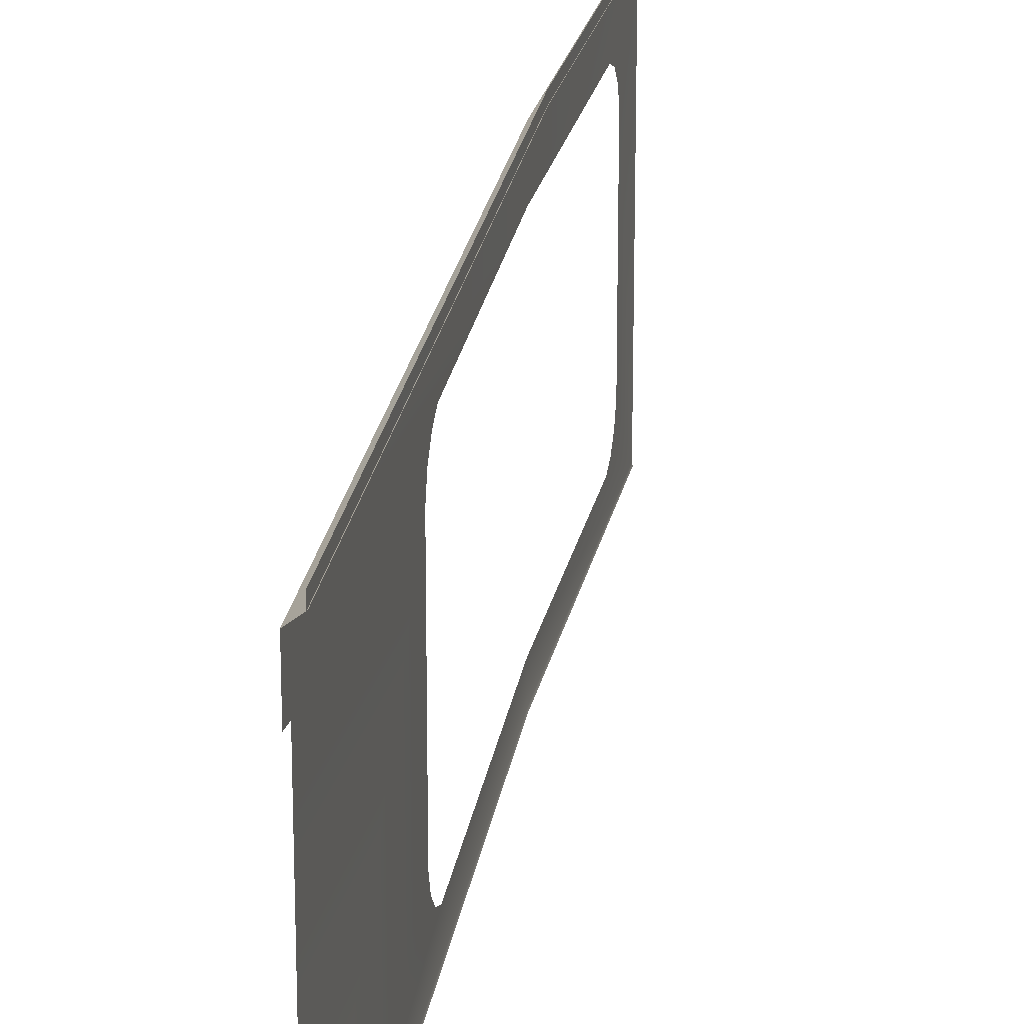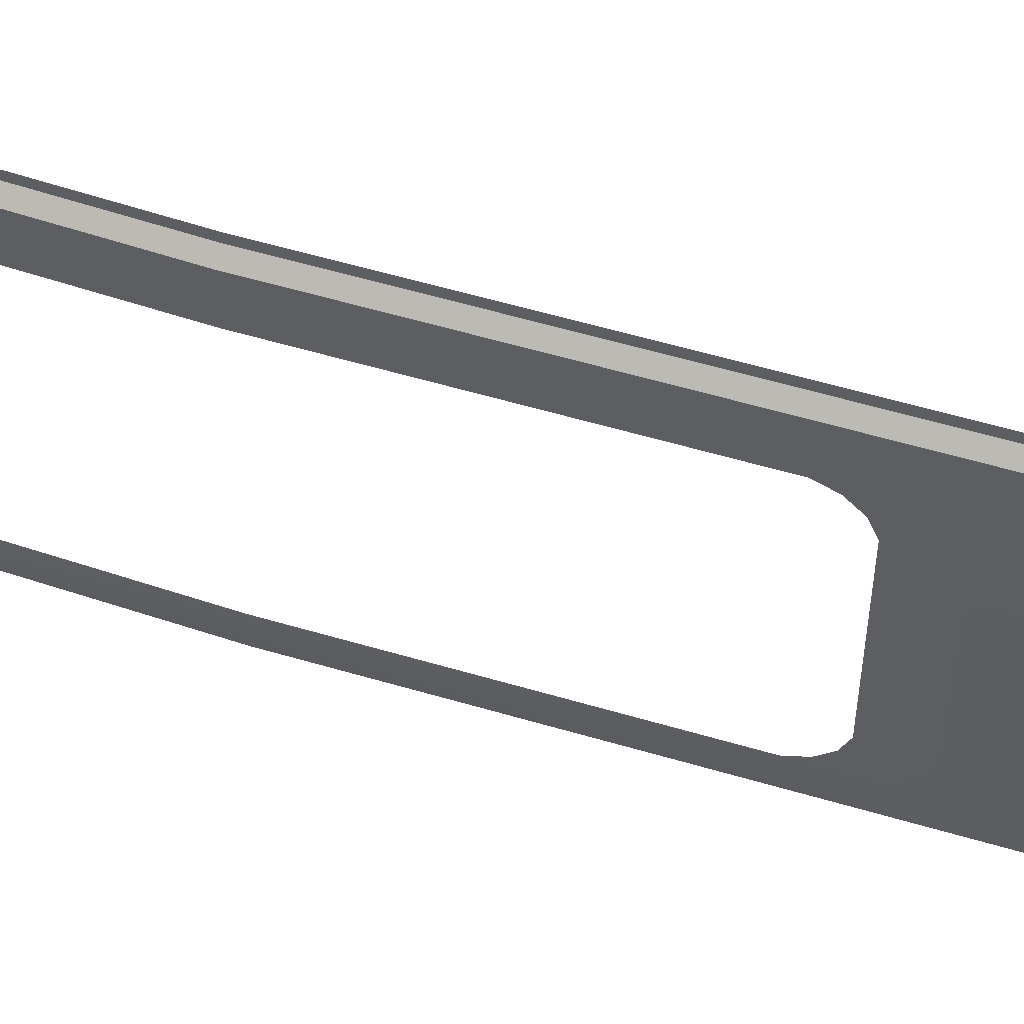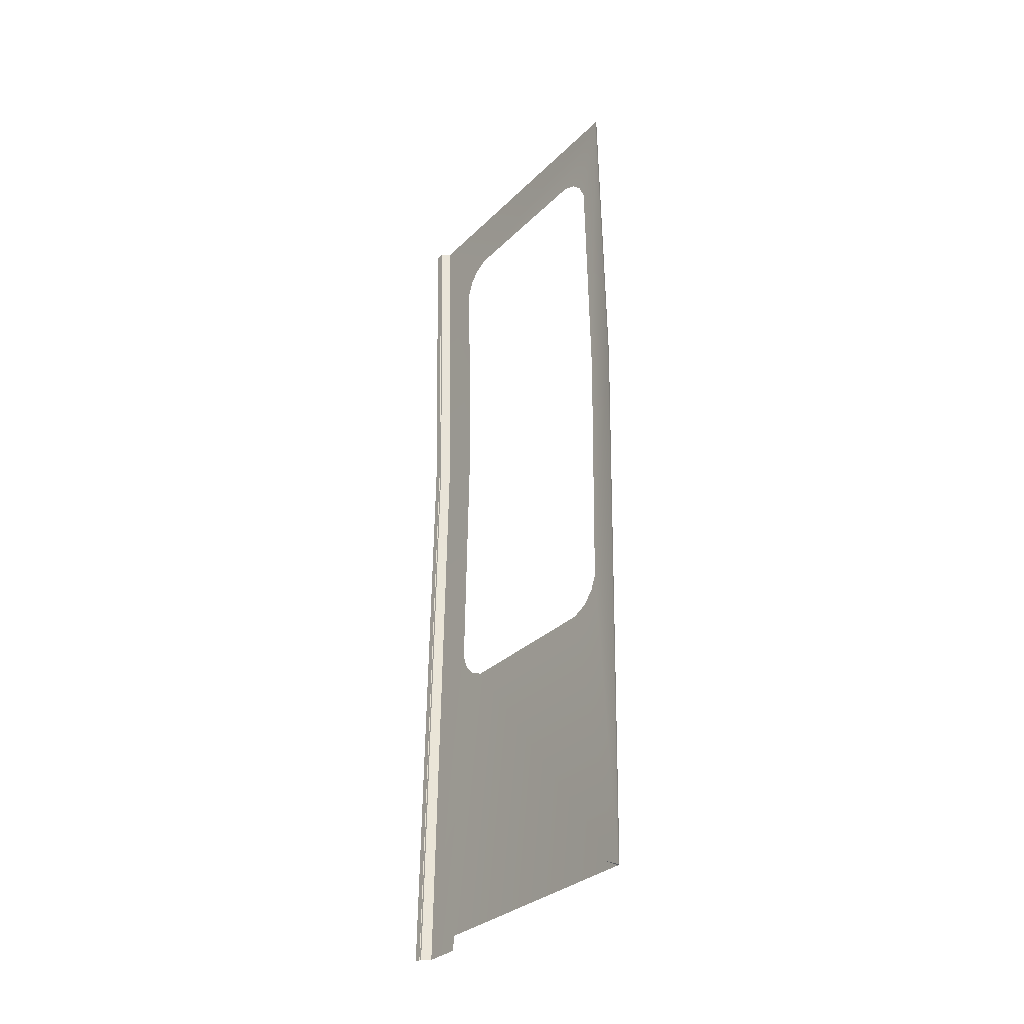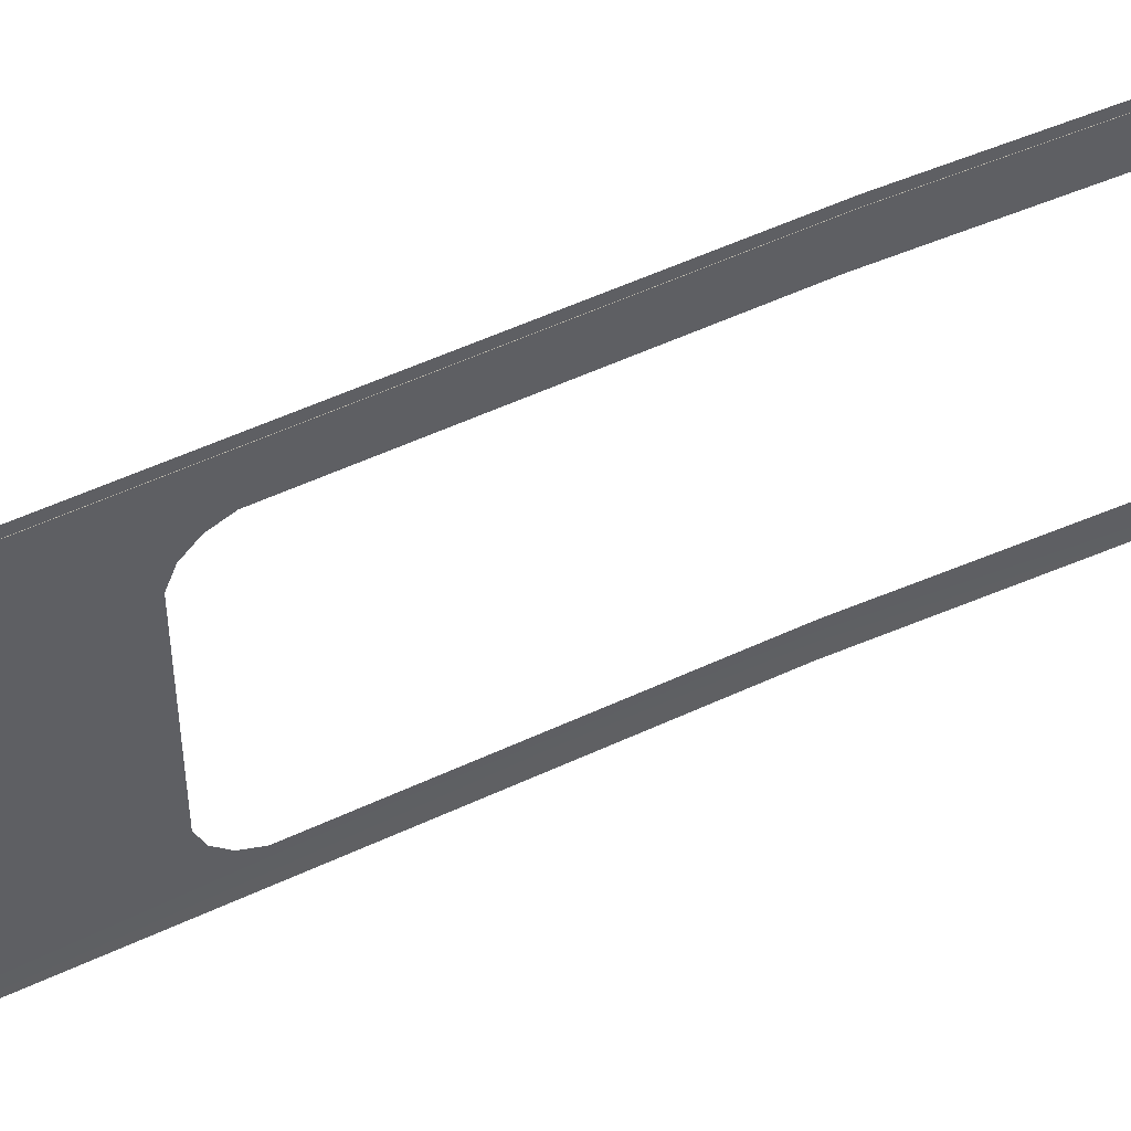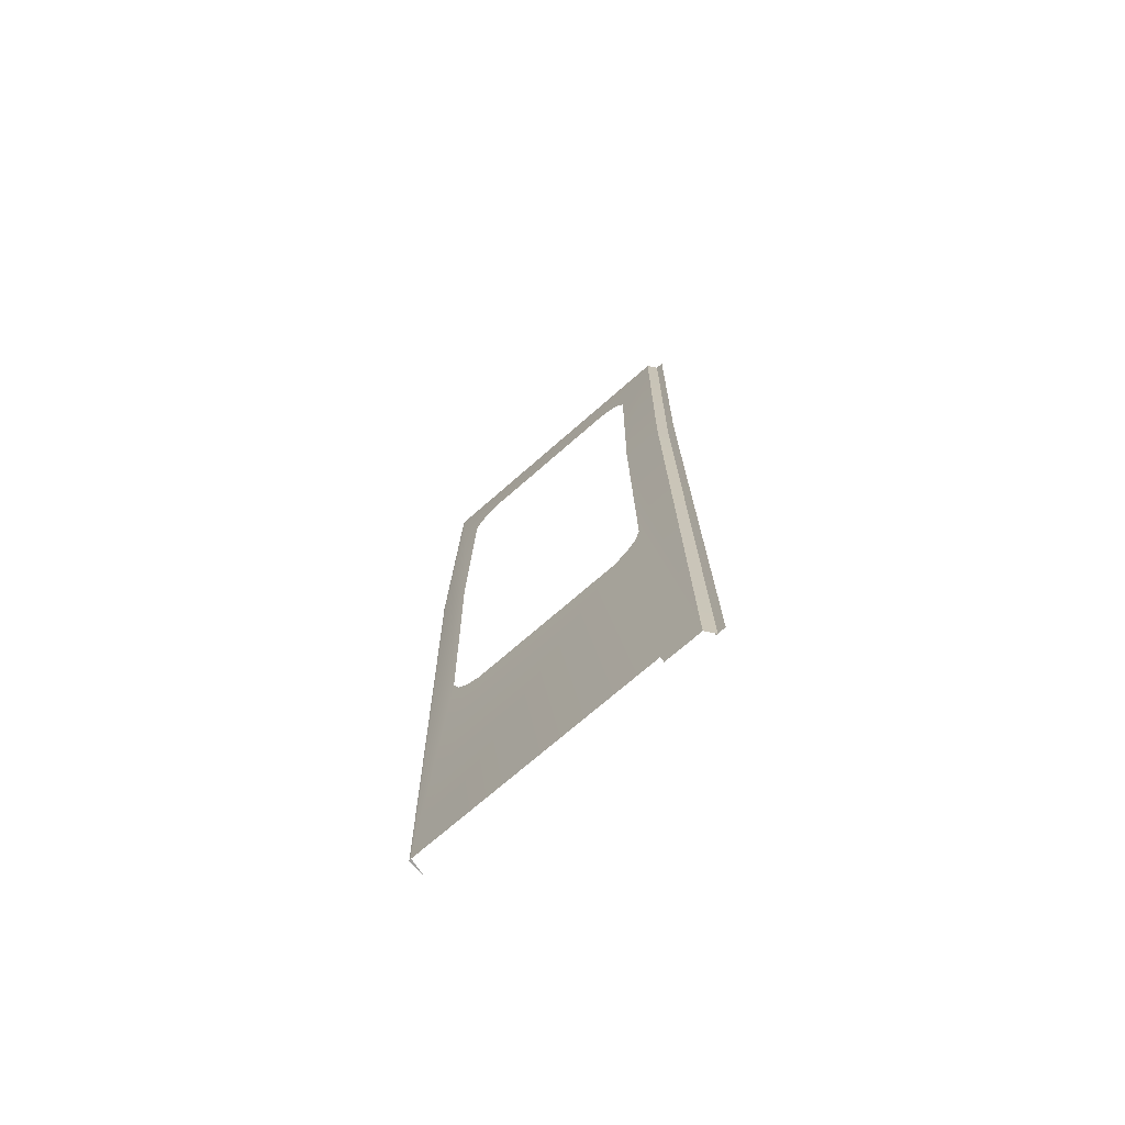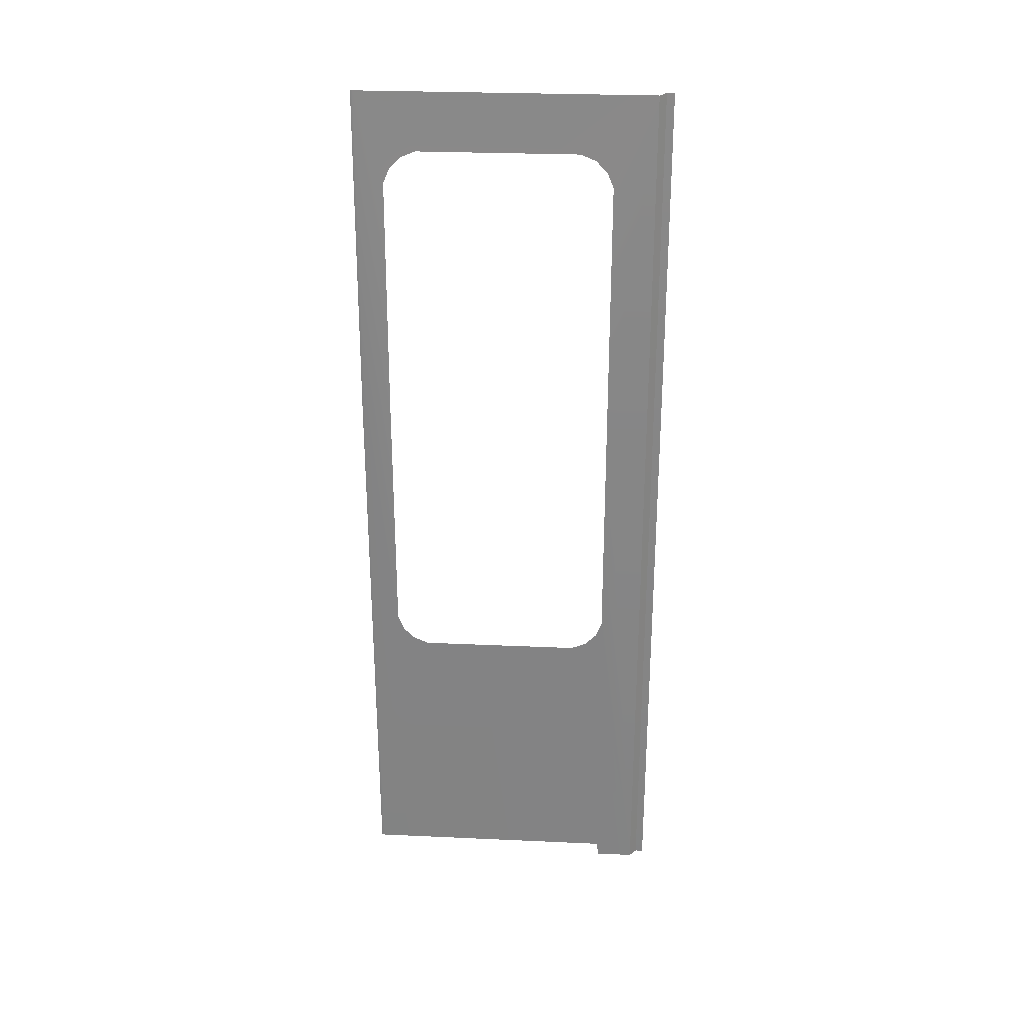
<metadata>
{"format":"obj","ext":"obj","renderer":"f3d","projection":"perspective","resolution":1024,"background":"white","views":[{"elev":22.2,"azim":-170.8,"up":"+Y"},{"elev":56.3,"azim":108.2,"up":"+Y"},{"elev":-31.1,"azim":-36.4,"up":"+Z"},{"elev":52.9,"azim":-115.8,"up":"+Y"},{"elev":-71.8,"azim":131.3,"up":"+Z"},{"elev":27.3,"azim":94.0,"up":"+Z"}]}
</metadata>
<code>
o SD77\SD77_Tuerfluegel_VH.002
v 1.202 4.622 0.0104
v 1.202 4.642 0.0104
v 1.222 4.642 1.201
v 1.222 4.622 1.201
v 1.208 4.622 1.874
v 1.208 4.642 1.874
v 1.221 4.007 0.0404
v 1.231 4.098 0.6177
v 1.231 4.075 0.6412
v 1.23 4.129 0.605
v 1.221 4.007 0.0404
v 1.221 4.53 0.0404
v 1.23 4.46 0.605
v 1.23 4.129 0.605
v 1.231 4.491 0.6177
v 1.23 4.46 0.605
v 1.221 4.612 0.0104
v 1.24 4.612 1.201
v 1.24 4.527 1.201
v 1.231 4.527 0.6718
v 1.231 4.514 0.6412
v 1.226 4.612 1.874
v 1.23 4.527 1.688
v 1.226 4.007 1.874
v 1.24 4.007 1.201
v 1.24 4.062 1.201
v 1.23 4.062 1.688
v 1.231 4.062 0.6718
v 1.221 4.53 0.0404
v 1.226 4.007 1.874
v 1.229 4.129 1.755
v 1.229 4.46 1.755
v 1.226 4.612 1.874
v 1.239 4.002 1.201
v 1.22 4.002 0.0404
v 1.225 4.002 1.874
v 1.229 4.491 1.742
v 1.229 4.514 1.719
v 1.229 4.075 1.719
v 1.229 4.098 1.742
v 1.229 4.46 1.755
v 1.221 4.535 0.0104
v 1.221 4.007 0.0404
v 1.186 4.002 0.0404
v 1.22 4.002 0.0404
v 1.226 4.612 1.874
v 1.24 4.612 1.201
v 1.22 4.627 1.201
v 1.207 4.627 1.874
v 1.221 4.612 0.0104
v 1.201 4.627 0.0104
f 1 2 3
f 1 3 4
f 5 4 3
f 5 3 6
f 7 8 9
f 7 10 8
f 11 12 13
f 11 13 14
f 15 16 17
f 17 18 19
f 17 19 20
f 21 15 17
f 22 23 19
f 22 19 18
f 24 25 26
f 24 26 27
f 20 21 17
f 9 28 7
f 29 17 16
f 30 31 32
f 30 32 33
f 25 7 28
f 25 28 26
f 34 35 7
f 34 7 25
f 25 24 36
f 25 36 34
f 37 38 22
f 27 39 24
f 38 23 22
f 24 40 31
f 22 41 37
f 24 39 40
f 17 29 42
f 43 45 44
f 46 47 48
f 46 48 49
f 47 50 51
f 47 51 48

</code>
